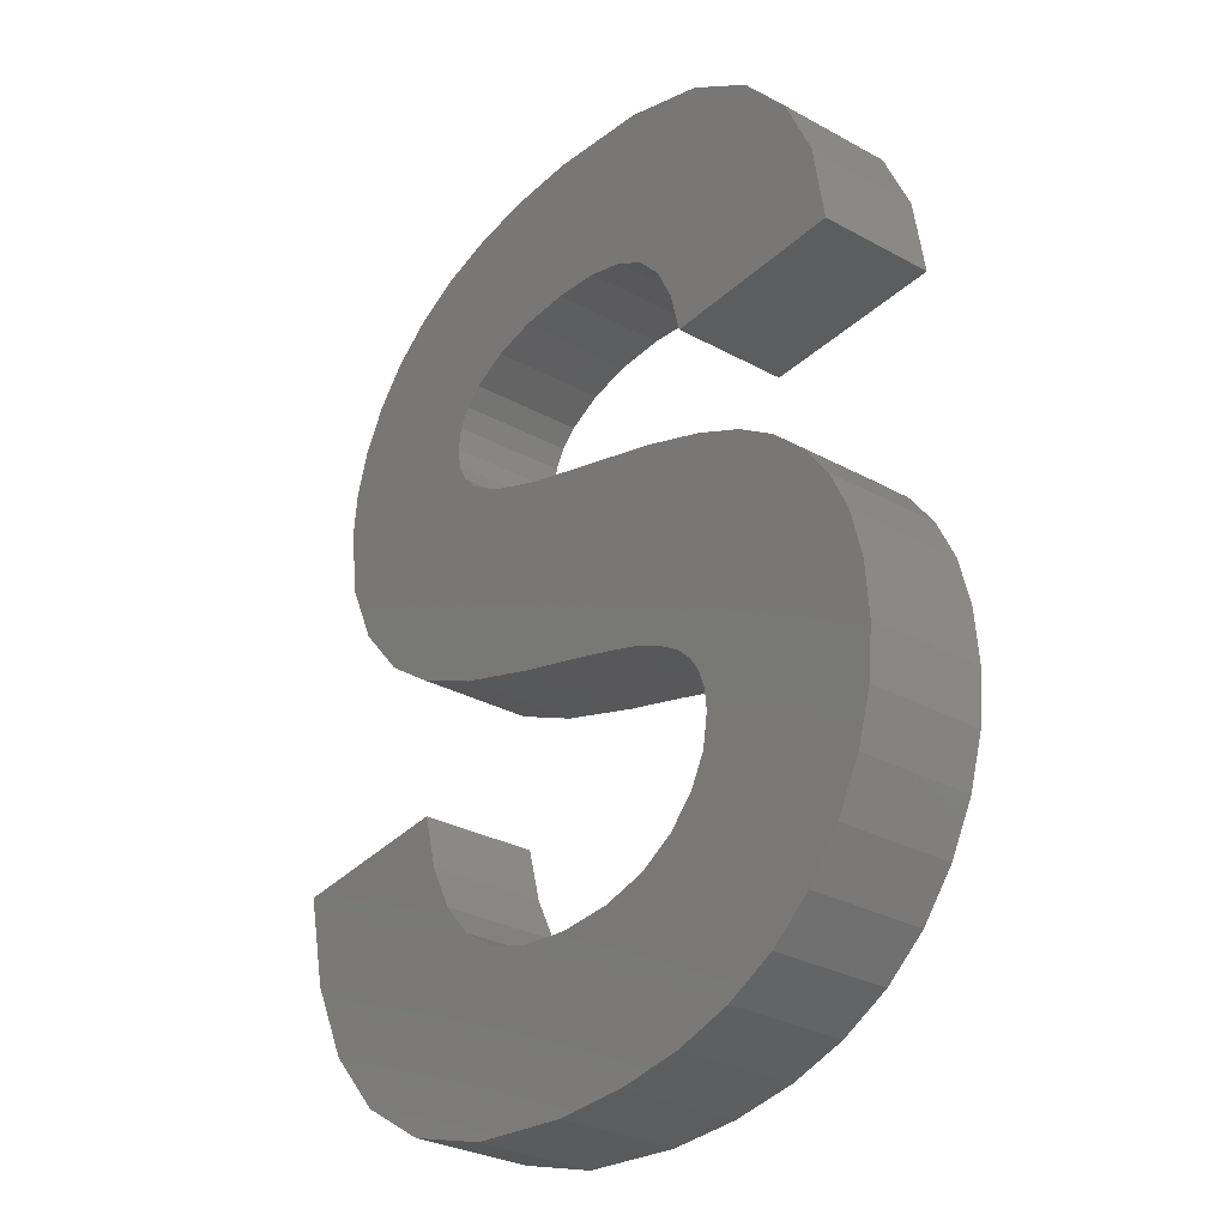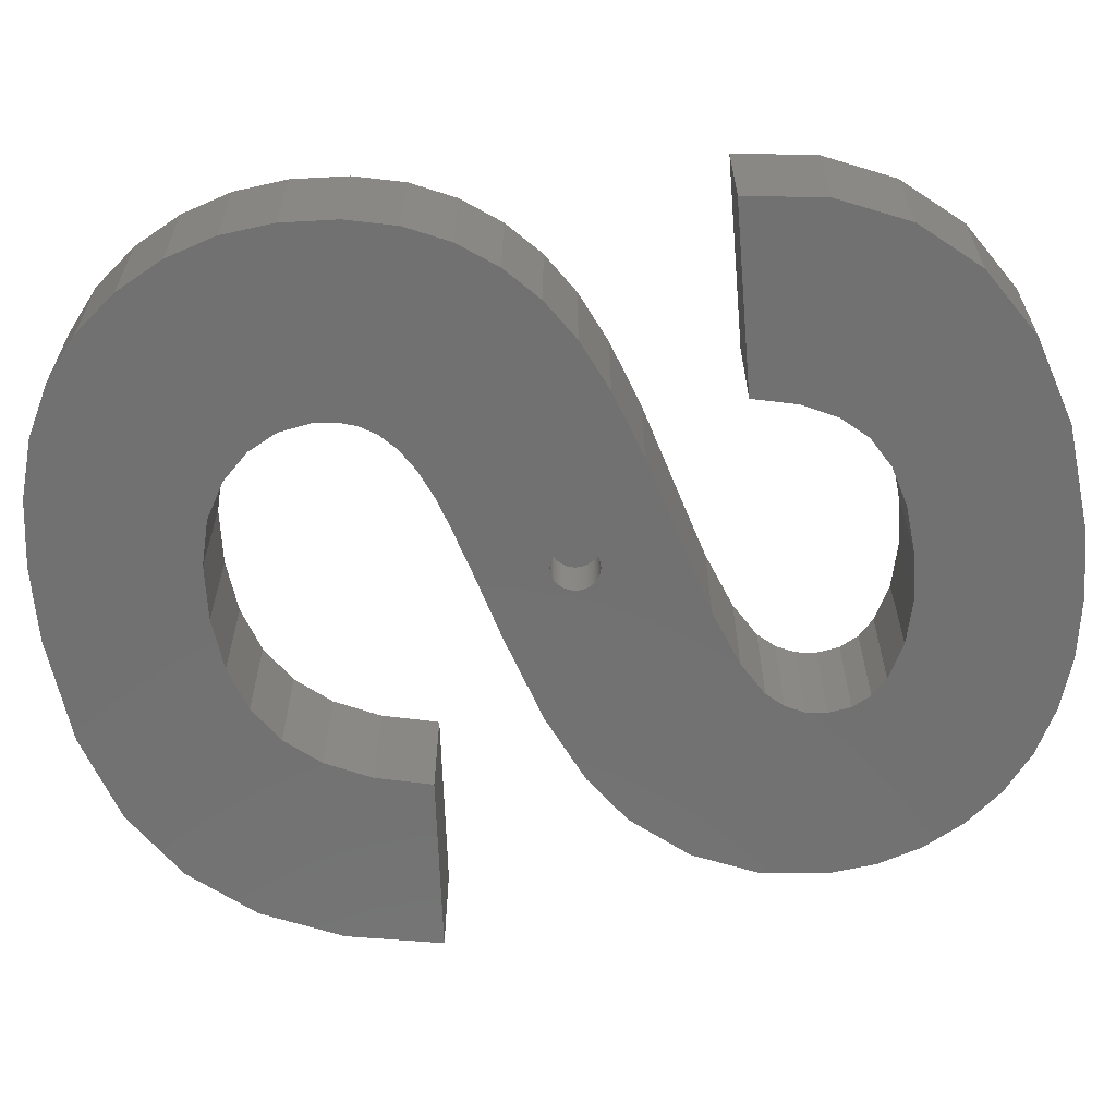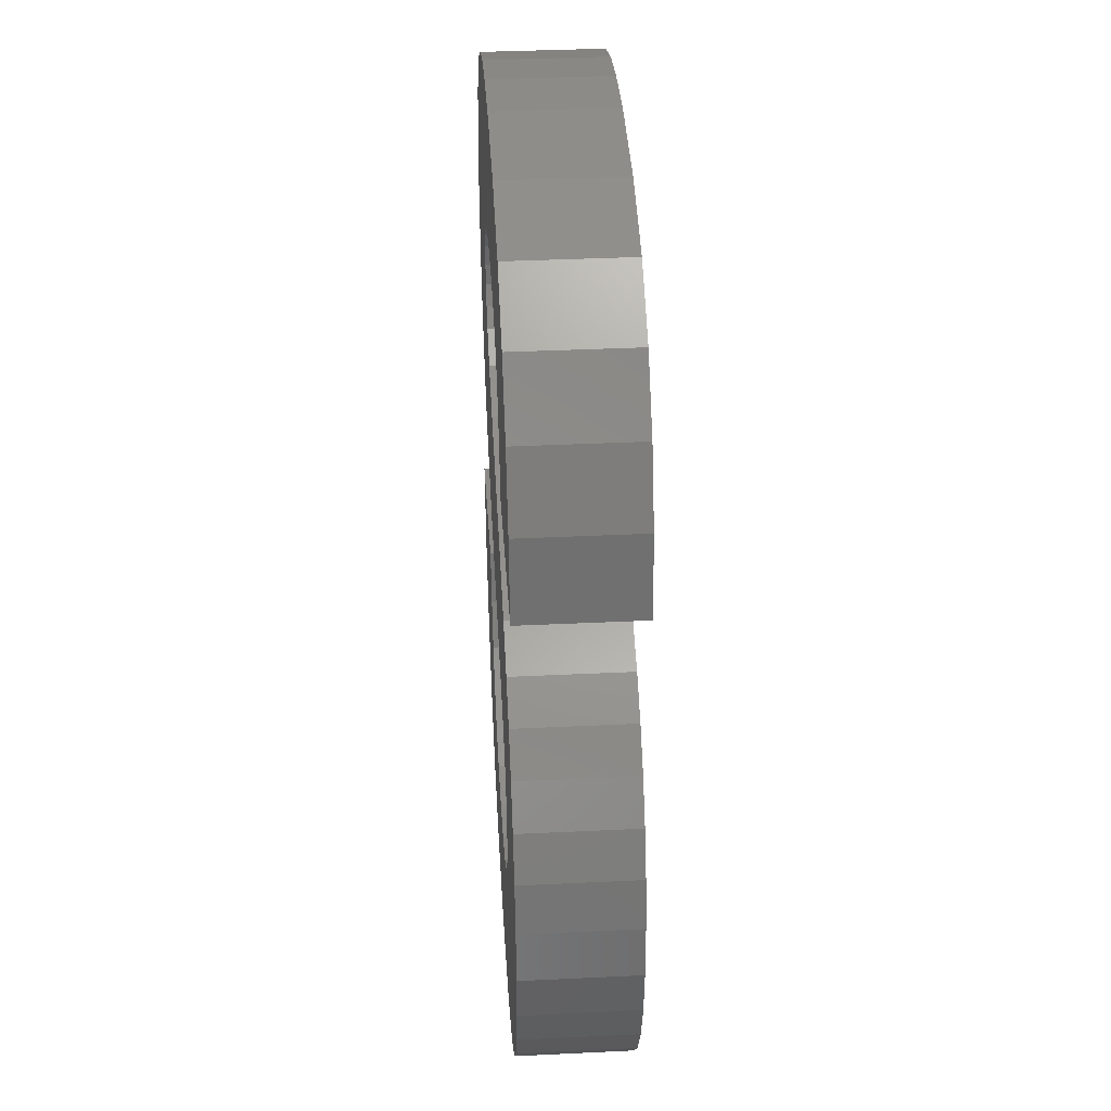
<metadata>
{"format":"stl","ext":"stl","renderer":"f3d","projection":"perspective","resolution":1024,"background":"white","views":[{"elev":-29.7,"azim":51.1,"up":"+Y"},{"elev":-63.2,"azim":97.4,"up":"+Z"},{"elev":37.5,"azim":86.5,"up":"+Y"}]}
</metadata>
<code>
# stl→obj: 372 verts, 740 faces
v 23.26 23.89 0
v 19.91 20.59 0
v 19.92 20.65 0
v 22.6 15.68 0
v 19.91 20.53 0
v 19.9 20.46 0
v 19.88 20.4 0
v 19.87 20.34 0
v 19.85 20.28 0
v 21.25 16.09 0
v 19.82 20.23 0
v 19.79 20.17 0
v 19.76 20.12 0
v 19.73 20.06 0
v 19.69 20.01 0
v 19.64 19.97 0
v 19.6 19.92 0
v 19.55 19.88 0
v 19.5 19.84 0
v 19.45 19.81 0
v 19.11 16.67 0
v 19.4 19.77 0
v 19.34 19.75 0
v 19.28 19.72 0
v 19.23 19.7 0
v 19.16 19.68 0
v 19.1 19.67 0
v 19.04 19.66 0
v 18.98 19.65 0
v 18.92 19.65 0
v 18.85 19.65 0
v 18.79 19.66 0
v 18.73 19.67 0
v 18.67 19.68 0
v 18.61 19.7 0
v 18.55 19.72 0
v 16.17 17.41 0
v 18.49 19.75 0
v 18.43 19.77 0
v 18.38 19.81 0
v 18.33 19.84 0
v 18.28 19.88 0
v 18.23 19.92 0
v 18.19 19.97 0
v 18.15 20.01 0
v 18.11 20.06 0
v 18.07 20.12 0
v 18.04 20.17 0
v 18.01 20.23 0
v 17.99 20.28 0
v 12.29 18.56 0
v 17.92 20.65 0
v 17.92 20.59 0
v 17.92 20.53 0
v 17.93 20.46 0
v 17.95 20.4 0
v 17.96 20.34 0
v 16.27 25.73 0
v 13.81 26.62 0
v 9.271 19.87 0
v 12.31 27.48 0
v 7.107 21.35 0
v 11.65 28.19 0
v 5.072 23.7 0
v 3.852 26.36 0
v 11.12 29.89 0
v 8.139 38 0
v 10.13 39.06 0
v 11.25 29 0
v 6.484 36.66 0
v 5.167 35.03 0
v 3.445 29.35 0
v 4.21 33.23 0
v 3.636 31.33 0
v 34.13 9.352 0
v 26.09 10.15 0
v 26.31 11.56 0
v 29.21 1.884 0
v 25.44 8.873 0
v 22.82 6.805 0
v 27.07 0.746 0
v 24.57 -0.06021 0
v 24.34 7.717 0
v 20.87 6.258 0
v 21.68 -0.5439 0
v 18.5 6.076 0
v 18.42 -0.7052 0
v 16.23 6.281 0
v 13.78 -0.3179 0
v 14.29 6.896 0
v 9.919 0.8439 0
v 12.68 7.92 0
v 6.836 2.78 0
v 11.4 9.382 0
v 4.503 5.458 0
v 10.45 11.31 0
v 2.893 8.844 0
v 9.819 13.7 0
v 2.007 12.94 0
v 34.34 11.58 0
v 26.22 12.45 0
v 33.5 7.218 0
v 34.16 13.96 0
v 32.44 5.181 0
v 33.64 16.07 0
v 31 3.362 0
v 25.94 13.25 0
v 32.75 17.92 0
v 25.48 13.96 0
v 31.56 19.5 0
v 30.1 20.85 0
v 24.8 14.59 0
v 28.36 21.96 0
v 23.83 15.16 0
v 26.15 22.93 0
v 19.91 20.71 0
v 19.91 20.78 0
v 19.9 20.84 0
v 19.88 20.9 0
v 19.87 20.96 0
v 19.85 21.02 0
v 19.82 21.08 0
v 19.79 21.13 0
v 19.76 21.19 0
v 19.73 21.24 0
v 19.69 21.29 0
v 19.64 21.34 0
v 19.6 21.38 0
v 19.69 24.82 0
v 19.55 21.42 0
v 19.5 21.46 0
v 19.45 21.5 0
v 19.4 21.53 0
v 19.34 21.56 0
v 19.28 21.58 0
v 19.23 21.6 0
v 19.16 21.62 0
v 19.1 21.63 0
v 19.04 21.64 0
v 18.98 21.65 0
v 18.92 21.65 0
v 18.85 21.65 0
v 18.79 21.64 0
v 18.73 21.63 0
v 18.67 21.62 0
v 18.61 21.6 0
v 18.55 21.58 0
v 18.49 21.56 0
v 18.43 21.53 0
v 18.38 21.5 0
v 18.33 21.46 0
v 18.28 21.42 0
v 18.23 21.38 0
v 18.19 21.34 0
v 18.15 21.29 0
v 18.11 21.24 0
v 18.07 21.19 0
v 18.04 21.13 0
v 18.01 21.08 0
v 17.99 21.02 0
v 17.96 20.96 0
v 17.95 20.9 0
v 17.93 20.84 0
v 17.92 20.78 0
v 17.92 20.71 0
v 25.17 28.05 0
v 32.68 31.81 0
v 33.2 28.4 0
v 24.7 29.9 0
v 31.35 34.73 0
v 23.96 31.37 0
v 29.23 37.16 0
v 22.96 32.45 0
v 26.29 38.98 0
v 21.64 33.2 0
v 22.54 40.08 0
v 19.95 33.65 0
v 17.96 40.44 0
v 17.88 33.8 0
v 15.05 40.29 0
v 15.71 33.64 0
v 12.44 39.83 0
v 13.88 33.16 0
v 12.4 32.36 0
v 11.69 31.68 0
v 11.26 30.85 0
v 24.7 29.9 5
v 32.68 31.81 5
v 31.35 34.73 5
v 23.96 31.37 5
v 29.23 37.16 5
v 22.96 32.45 5
v 26.29 38.98 5
v 25.17 28.05 5
v 33.2 28.4 5
v 21.64 33.2 5
v 22.54 40.08 5
v 19.95 33.65 5
v 17.96 40.44 5
v 17.88 33.8 5
v 15.05 40.29 5
v 15.71 33.64 5
v 12.44 39.83 5
v 13.88 33.16 5
v 10.13 39.06 5
v 12.4 32.36 5
v 8.139 38 5
v 11.69 31.68 5
v 6.484 36.66 5
v 26.22 12.45 5
v 34.34 11.58 5
v 34.16 13.96 5
v 33.64 16.07 5
v 26.31 11.56 5
v 34.13 9.352 5
v 25.94 13.25 5
v 32.75 17.92 5
v 26.09 10.15 5
v 25.48 13.96 5
v 31.56 19.5 5
v 33.5 7.218 5
v 30.1 20.85 5
v 32.44 5.181 5
v 24.8 14.59 5
v 28.36 21.96 5
v 25.44 8.873 5
v 31 3.362 5
v 23.83 15.16 5
v 26.15 22.93 5
v 22.6 15.68 5
v 23.26 23.89 5
v 21.25 16.09 5
v 19.11 16.67 5
v 19.69 24.82 5
v 16.17 17.41 5
v 16.27 25.73 5
v 12.29 18.56 5
v 13.81 26.62 5
v 9.271 19.87 5
v 12.31 27.48 5
v 7.107 21.35 5
v 11.65 28.19 5
v 3.852 26.36 5
v 11.25 29 5
v 3.445 29.35 5
v 11.12 29.89 5
v 5.167 35.03 5
v 11.26 30.85 5
v 4.21 33.23 5
v 3.636 31.33 5
v 5.072 23.7 5
v 24.34 7.717 5
v 29.21 1.884 5
v 27.07 0.746 5
v 22.82 6.805 5
v 24.57 -0.06021 5
v 20.87 6.258 5
v 21.68 -0.5439 5
v 18.5 6.076 5
v 18.42 -0.7052 5
v 16.23 6.281 5
v 13.78 -0.3179 5
v 14.29 6.896 5
v 9.919 0.8439 5
v 12.68 7.92 5
v 6.836 2.78 5
v 11.4 9.382 5
v 4.503 5.458 5
v 10.45 11.31 5
v 2.893 8.844 5
v 9.819 13.7 5
v 2.007 12.94 5
v 19.55 21.42 2
v 19.5 21.46 2
v 18.55 21.58 2
v 18.49 21.56 2
v 17.99 21.02 2
v 18.01 21.08 2
v 19.92 20.65 2
v 19.91 20.59 2
v 19.85 21.02 2
v 19.87 20.96 2
v 19.76 21.19 2
v 19.79 21.13 2
v 19.28 21.58 2
v 19.23 21.6 2
v 19.04 21.64 2
v 18.98 21.65 2
v 17.92 20.78 2
v 17.93 20.84 2
v 18.15 21.29 2
v 18.19 21.34 2
v 18.73 21.63 2
v 18.67 21.62 2
v 19.87 20.34 2
v 19.85 20.28 2
v 18.73 19.67 2
v 18.79 19.66 2
v 18.23 19.92 2
v 18.28 19.88 2
v 19.91 20.78 2
v 19.91 20.71 2
v 19.88 20.9 2
v 19.9 20.84 2
v 19.64 21.34 2
v 19.69 21.29 2
v 19.73 21.24 2
v 19.45 21.5 2
v 19.4 21.53 2
v 18.92 21.65 2
v 18.85 21.65 2
v 19.16 21.62 2
v 19.1 21.63 2
v 17.92 20.65 2
v 17.92 20.71 2
v 17.96 20.96 2
v 17.95 20.9 2
v 18.07 21.19 2
v 18.11 21.24 2
v 18.61 21.6 2
v 18.79 21.64 2
v 18.38 21.5 2
v 18.33 21.46 2
v 18.43 21.53 2
v 18.23 21.38 2
v 19.69 20.01 2
v 19.64 19.97 2
v 19.1 19.67 2
v 19.16 19.68 2
v 18.85 19.65 2
v 18.92 19.65 2
v 18.38 19.81 2
v 18.43 19.77 2
v 18.33 19.84 2
v 18.15 20.01 2
v 18.11 20.06 2
v 18.07 20.12 2
v 18.04 20.17 2
v 19.82 21.08 2
v 19.6 21.38 2
v 19.34 21.56 2
v 19.91 20.53 2
v 19.9 20.46 2
v 19.88 20.4 2
v 19.82 20.23 2
v 19.79 20.17 2
v 19.76 20.12 2
v 19.73 20.06 2
v 19.6 19.92 2
v 19.55 19.88 2
v 19.5 19.84 2
v 19.45 19.81 2
v 19.4 19.77 2
v 19.34 19.75 2
v 19.28 19.72 2
v 19.23 19.7 2
v 19.04 19.66 2
v 18.98 19.65 2
v 18.67 19.68 2
v 18.61 19.7 2
v 18.55 19.72 2
v 18.49 19.75 2
v 18.28 21.42 2
v 18.19 19.97 2
v 18.04 21.13 2
v 18.01 20.23 2
v 17.99 20.28 2
v 17.96 20.34 2
v 17.95 20.4 2
v 17.93 20.46 2
v 17.92 20.53 2
v 17.92 20.59 2
f 1 2 3
f 4 5 2
f 4 6 5
f 4 7 6
f 4 8 7
f 4 9 8
f 10 11 9
f 10 12 11
f 10 13 12
f 10 14 13
f 10 15 14
f 10 16 15
f 10 17 16
f 10 18 17
f 10 19 18
f 10 20 19
f 21 20 10
f 20 21 22
f 22 21 23
f 23 21 24
f 24 21 25
f 25 21 26
f 21 27 26
f 21 28 27
f 21 29 28
f 21 30 29
f 21 31 30
f 21 32 31
f 21 33 32
f 21 34 33
f 21 35 34
f 21 36 35
f 37 36 21
f 36 37 38
f 38 37 39
f 39 37 40
f 40 37 41
f 41 37 42
f 42 37 43
f 43 37 44
f 44 37 45
f 45 37 46
f 46 37 47
f 47 37 48
f 48 37 49
f 49 37 50
f 51 52 53
f 51 53 54
f 37 54 55
f 37 55 56
f 37 56 57
f 50 37 57
f 54 37 51
f 52 51 58
f 58 51 59
f 60 59 51
f 59 60 61
f 62 61 60
f 61 62 63
f 64 63 62
f 65 63 64
f 66 67 68
f 63 65 69
f 66 70 67
f 66 71 70
f 72 69 65
f 66 73 71
f 69 72 66
f 74 66 72
f 66 74 73
f 75 76 77
f 78 79 76
f 80 81 82
f 78 83 79
f 81 80 83
f 84 82 85
f 82 84 80
f 85 86 84
f 87 86 85
f 87 88 86
f 89 88 87
f 88 89 90
f 91 90 89
f 90 91 92
f 93 92 91
f 92 93 94
f 95 94 93
f 94 95 96
f 97 96 95
f 96 97 98
f 98 97 99
f 77 100 75
f 101 100 77
f 76 75 102
f 100 101 103
f 76 102 104
f 103 101 105
f 76 104 106
f 107 105 101
f 76 106 78
f 105 107 108
f 83 78 81
f 109 108 107
f 108 109 110
f 110 109 111
f 112 111 109
f 111 112 113
f 114 113 112
f 113 114 115
f 4 115 114
f 2 115 4
f 9 4 10
f 2 1 115
f 116 1 3
f 117 1 116
f 118 1 117
f 119 1 118
f 120 1 119
f 121 1 120
f 122 1 121
f 123 1 122
f 124 1 123
f 125 1 124
f 126 1 125
f 127 1 126
f 128 1 127
f 1 128 129
f 130 129 128
f 131 129 130
f 132 129 131
f 133 129 132
f 134 129 133
f 135 129 134
f 136 129 135
f 137 129 136
f 138 129 137
f 139 129 138
f 140 129 139
f 141 129 140
f 142 129 141
f 143 129 142
f 144 129 143
f 145 129 144
f 146 129 145
f 147 129 146
f 148 129 147
f 58 148 149
f 58 149 150
f 58 150 151
f 58 151 152
f 58 152 153
f 58 153 154
f 58 154 155
f 58 155 156
f 58 156 157
f 58 157 158
f 58 158 159
f 148 58 129
f 160 58 159
f 161 58 160
f 162 58 161
f 163 58 162
f 164 58 163
f 165 58 164
f 58 165 52
f 166 167 168
f 167 169 170
f 171 170 169
f 167 166 169
f 170 171 172
f 173 172 171
f 172 173 174
f 175 174 173
f 174 175 176
f 177 176 175
f 177 178 176
f 179 178 177
f 180 179 181
f 179 180 178
f 182 181 183
f 181 182 180
f 68 183 184
f 68 184 185
f 68 185 186
f 68 186 66
f 183 68 182
f 187 188 189
f 190 189 191
f 192 191 193
f 189 190 187
f 188 194 195
f 194 188 187
f 191 192 190
f 196 193 197
f 193 196 192
f 197 198 196
f 199 198 197
f 199 200 198
f 201 200 199
f 200 201 202
f 203 202 201
f 202 203 204
f 205 204 203
f 204 205 206
f 207 206 205
f 206 207 208
f 209 208 207
f 210 211 212
f 210 212 213
f 211 214 215
f 216 213 217
f 218 215 214
f 219 217 220
f 215 218 221
f 219 220 222
f 221 218 223
f 224 222 225
f 226 223 218
f 223 226 227
f 211 210 214
f 228 225 229
f 213 216 210
f 217 219 216
f 222 224 219
f 225 228 224
f 230 229 231
f 229 230 228
f 231 232 230
f 233 231 234
f 231 233 232
f 235 234 236
f 234 235 233
f 237 236 238
f 239 238 240
f 236 237 235
f 241 240 242
f 243 242 244
f 245 244 246
f 247 208 209
f 238 239 237
f 208 247 248
f 240 241 239
f 249 248 247
f 250 248 249
f 242 251 241
f 248 250 246
f 242 243 251
f 246 250 245
f 244 245 243
f 252 227 226
f 227 252 253
f 253 252 254
f 255 254 252
f 254 255 256
f 257 256 255
f 256 257 258
f 259 258 257
f 259 260 258
f 261 260 259
f 262 261 263
f 261 262 260
f 264 263 265
f 266 265 267
f 268 267 269
f 263 264 262
f 270 269 271
f 265 266 264
f 267 268 266
f 269 270 268
f 270 271 272
f 85 256 258
f 256 85 82
f 82 254 256
f 254 82 81
f 81 253 254
f 253 81 78
f 78 227 253
f 227 78 106
f 227 104 223
f 104 227 106
f 223 102 221
f 102 223 104
f 221 75 215
f 75 221 102
f 215 100 211
f 100 215 75
f 211 103 212
f 103 211 100
f 212 105 213
f 105 212 103
f 213 108 217
f 108 213 105
f 217 110 220
f 110 217 108
f 110 222 220
f 222 110 111
f 111 225 222
f 225 111 113
f 113 229 225
f 229 113 115
f 115 231 229
f 231 115 1
f 1 234 231
f 234 1 129
f 129 236 234
f 236 129 58
f 58 238 236
f 238 58 59
f 59 240 238
f 240 59 61
f 240 63 242
f 63 240 61
f 242 69 244
f 69 242 63
f 244 66 246
f 66 244 69
f 246 186 248
f 186 246 66
f 248 185 208
f 185 248 186
f 185 206 208
f 206 185 184
f 184 204 206
f 204 184 183
f 183 202 204
f 202 183 181
f 181 200 202
f 200 181 179
f 179 198 200
f 198 179 177
f 177 196 198
f 196 177 175
f 175 192 196
f 192 175 173
f 171 192 173
f 192 171 190
f 169 190 171
f 190 169 187
f 166 187 169
f 187 166 194
f 166 195 194
f 195 166 168
f 195 167 188
f 167 195 168
f 188 170 189
f 170 188 167
f 189 172 191
f 172 189 170
f 172 193 191
f 193 172 174
f 174 197 193
f 197 174 176
f 176 199 197
f 199 176 178
f 178 201 199
f 201 178 180
f 180 203 201
f 203 180 182
f 182 205 203
f 205 182 68
f 68 207 205
f 207 68 67
f 67 209 207
f 209 67 70
f 71 209 70
f 209 71 247
f 73 247 71
f 247 73 249
f 74 249 73
f 249 74 250
f 72 250 74
f 250 72 245
f 65 245 72
f 245 65 243
f 64 243 65
f 243 64 251
f 62 251 64
f 251 62 241
f 62 239 241
f 239 62 60
f 60 237 239
f 237 60 51
f 51 235 237
f 235 51 37
f 37 233 235
f 233 37 21
f 21 232 233
f 232 21 10
f 10 230 232
f 230 10 4
f 4 228 230
f 228 4 114
f 114 224 228
f 224 114 112
f 112 219 224
f 219 112 109
f 107 219 109
f 219 107 216
f 101 216 107
f 216 101 210
f 77 210 101
f 210 77 214
f 76 214 77
f 214 76 218
f 79 218 76
f 218 79 226
f 83 226 79
f 226 83 252
f 83 255 252
f 255 83 80
f 80 257 255
f 257 80 84
f 84 259 257
f 259 84 86
f 86 261 259
f 261 86 88
f 88 263 261
f 263 88 90
f 90 265 263
f 265 90 92
f 265 94 267
f 94 265 92
f 267 96 269
f 96 267 94
f 269 98 271
f 98 269 96
f 98 272 271
f 272 98 99
f 97 272 99
f 272 97 270
f 95 270 97
f 270 95 268
f 93 268 95
f 268 93 266
f 93 264 266
f 264 93 91
f 91 262 264
f 262 91 89
f 89 260 262
f 260 89 87
f 87 258 260
f 258 87 85
f 131 273 274
f 273 131 130
f 148 275 276
f 275 148 147
f 277 159 278
f 159 277 160
f 2 279 3
f 279 2 280
f 120 281 121
f 281 120 282
f 123 283 124
f 283 123 284
f 136 285 286
f 285 136 135
f 140 287 288
f 287 140 139
f 289 163 290
f 163 289 164
f 291 154 292
f 154 291 155
f 145 293 294
f 293 145 144
f 9 295 8
f 295 9 296
f 32 297 298
f 297 32 33
f 42 299 300
f 299 42 43
f 116 301 117
f 301 116 302
f 118 303 119
f 303 118 304
f 126 305 127
f 305 126 306
f 125 306 126
f 306 125 307
f 133 308 309
f 308 133 132
f 142 310 311
f 310 142 141
f 137 286 312
f 286 137 136
f 139 313 287
f 313 139 138
f 314 165 315
f 165 314 52
f 316 160 277
f 160 316 161
f 290 162 317
f 162 290 163
f 318 156 319
f 156 318 157
f 146 294 320
f 294 146 145
f 143 311 321
f 311 143 142
f 151 322 323
f 322 151 150
f 149 276 324
f 276 149 148
f 154 325 292
f 325 154 153
f 3 302 116
f 302 3 279
f 16 326 15
f 326 16 327
f 26 328 329
f 328 26 27
f 30 330 331
f 330 30 31
f 39 332 333
f 332 39 40
f 40 334 332
f 334 40 41
f 335 46 336
f 46 335 45
f 337 48 338
f 48 337 47
f 117 304 118
f 304 117 301
f 122 284 123
f 284 122 339
f 121 339 122
f 339 121 281
f 119 282 120
f 282 119 303
f 124 307 125
f 307 124 283
f 127 340 128
f 340 127 305
f 130 340 273
f 340 130 128
f 132 274 308
f 274 132 131
f 135 341 285
f 341 135 134
f 134 309 341
f 309 134 133
f 141 288 310
f 288 141 140
f 138 312 313
f 312 138 137
f 315 164 289
f 164 315 165
f 280 302 279
f 342 302 280
f 342 301 302
f 343 301 342
f 343 304 301
f 344 304 343
f 344 303 304
f 295 303 344
f 295 282 303
f 296 282 295
f 296 281 282
f 345 281 296
f 345 339 281
f 346 339 345
f 346 284 339
f 347 284 346
f 347 283 284
f 348 283 347
f 348 307 283
f 326 307 348
f 326 306 307
f 327 306 326
f 327 305 306
f 349 305 327
f 349 340 305
f 350 340 349
f 350 273 340
f 351 273 350
f 351 274 273
f 352 274 351
f 352 308 274
f 353 308 352
f 353 309 308
f 354 309 353
f 354 341 309
f 355 341 354
f 355 285 341
f 356 285 355
f 356 286 285
f 329 286 356
f 329 312 286
f 328 312 329
f 328 313 312
f 357 313 328
f 357 287 313
f 358 287 357
f 358 288 287
f 331 288 358
f 331 310 288
f 330 310 331
f 330 311 310
f 298 311 330
f 298 321 311
f 297 321 298
f 297 293 321
f 359 293 297
f 359 294 293
f 360 294 359
f 360 320 294
f 361 320 360
f 361 275 320
f 362 275 361
f 362 276 275
f 333 276 362
f 333 324 276
f 332 324 333
f 332 322 324
f 334 322 332
f 334 323 322
f 300 323 334
f 300 363 323
f 299 363 300
f 299 325 363
f 364 325 299
f 364 292 325
f 335 292 364
f 335 291 292
f 336 291 335
f 336 319 291
f 337 319 336
f 337 318 319
f 338 318 337
f 338 365 318
f 366 365 338
f 366 278 365
f 367 278 366
f 367 277 278
f 368 277 367
f 368 316 277
f 369 316 368
f 369 317 316
f 370 317 369
f 370 290 317
f 371 290 370
f 371 289 290
f 372 289 371
f 372 315 289
f 315 372 314
f 317 161 316
f 161 317 162
f 365 157 318
f 157 365 158
f 278 158 365
f 158 278 159
f 319 155 291
f 155 319 156
f 147 320 275
f 320 147 146
f 144 321 293
f 321 144 143
f 150 324 322
f 324 150 149
f 153 363 325
f 363 153 152
f 152 323 363
f 323 152 151
f 5 280 2
f 280 5 342
f 29 331 358
f 331 29 30
f 6 342 5
f 342 6 343
f 13 346 12
f 346 13 347
f 27 357 328
f 357 27 28
f 25 329 356
f 329 25 26
f 17 327 16
f 327 17 349
f 19 352 351
f 352 19 20
f 17 350 349
f 350 17 18
f 20 353 352
f 353 20 22
f 23 355 354
f 355 23 24
f 35 361 360
f 361 35 36
f 31 298 330
f 298 31 32
f 33 359 297
f 359 33 34
f 38 333 362
f 333 38 39
f 41 300 334
f 300 41 42
f 369 55 370
f 55 369 56
f 367 57 368
f 57 367 50
f 370 54 371
f 54 370 55
f 372 52 314
f 52 372 53
f 336 47 337
f 47 336 46
f 338 49 366
f 49 338 48
f 364 45 335
f 45 364 44
f 299 44 364
f 44 299 43
f 7 343 6
f 343 7 344
f 8 344 7
f 344 8 295
f 11 296 9
f 296 11 345
f 28 358 357
f 358 28 29
f 24 356 355
f 356 24 25
f 18 351 350
f 351 18 19
f 22 354 353
f 354 22 23
f 34 360 359
f 360 34 35
f 36 362 361
f 362 36 38
f 368 56 369
f 56 368 57
f 366 50 367
f 50 366 49
f 371 53 372
f 53 371 54
f 14 347 13
f 347 14 348
f 15 348 14
f 348 15 326
f 12 345 11
f 345 12 346

</code>
